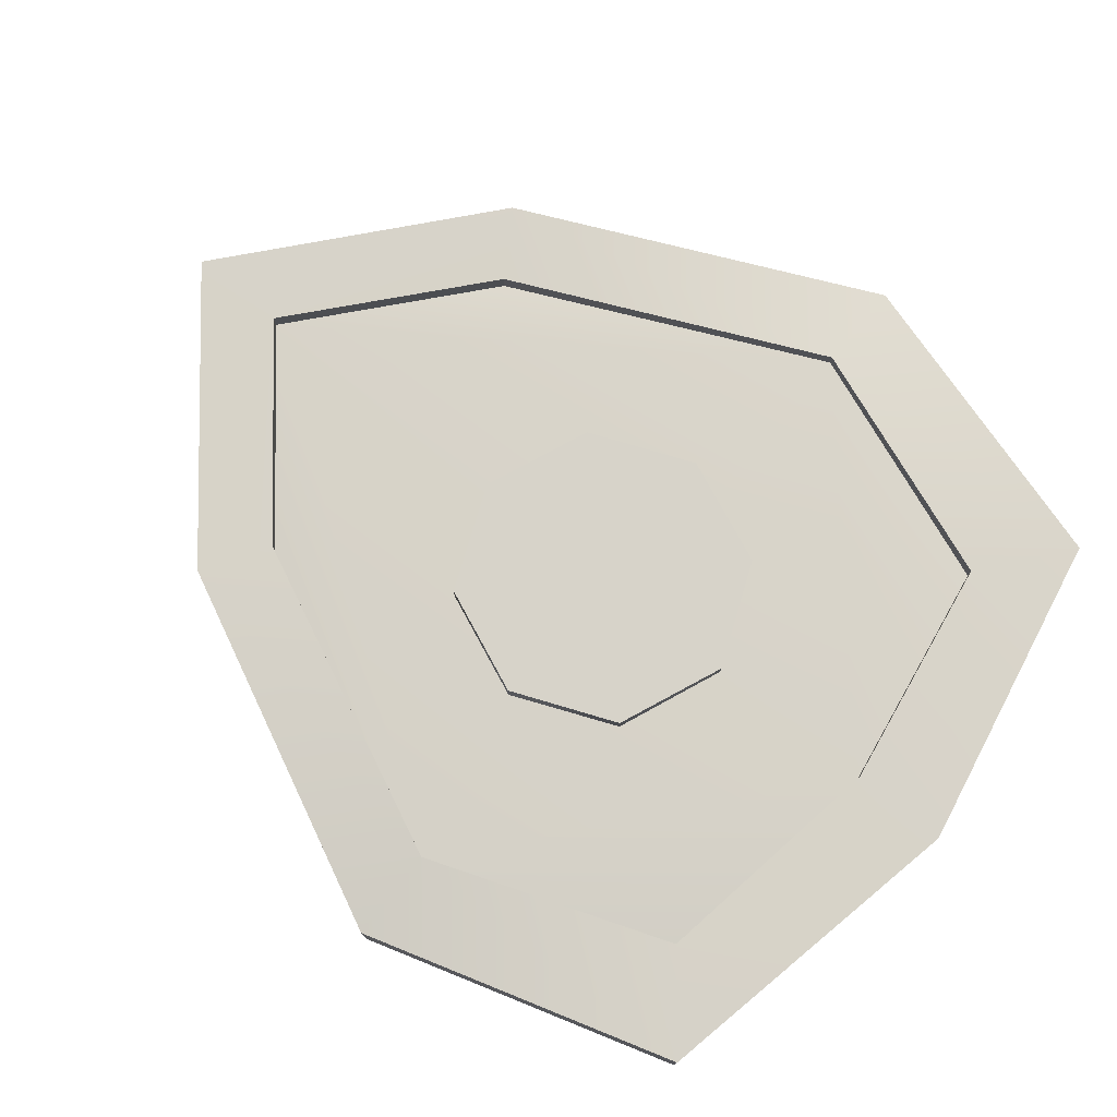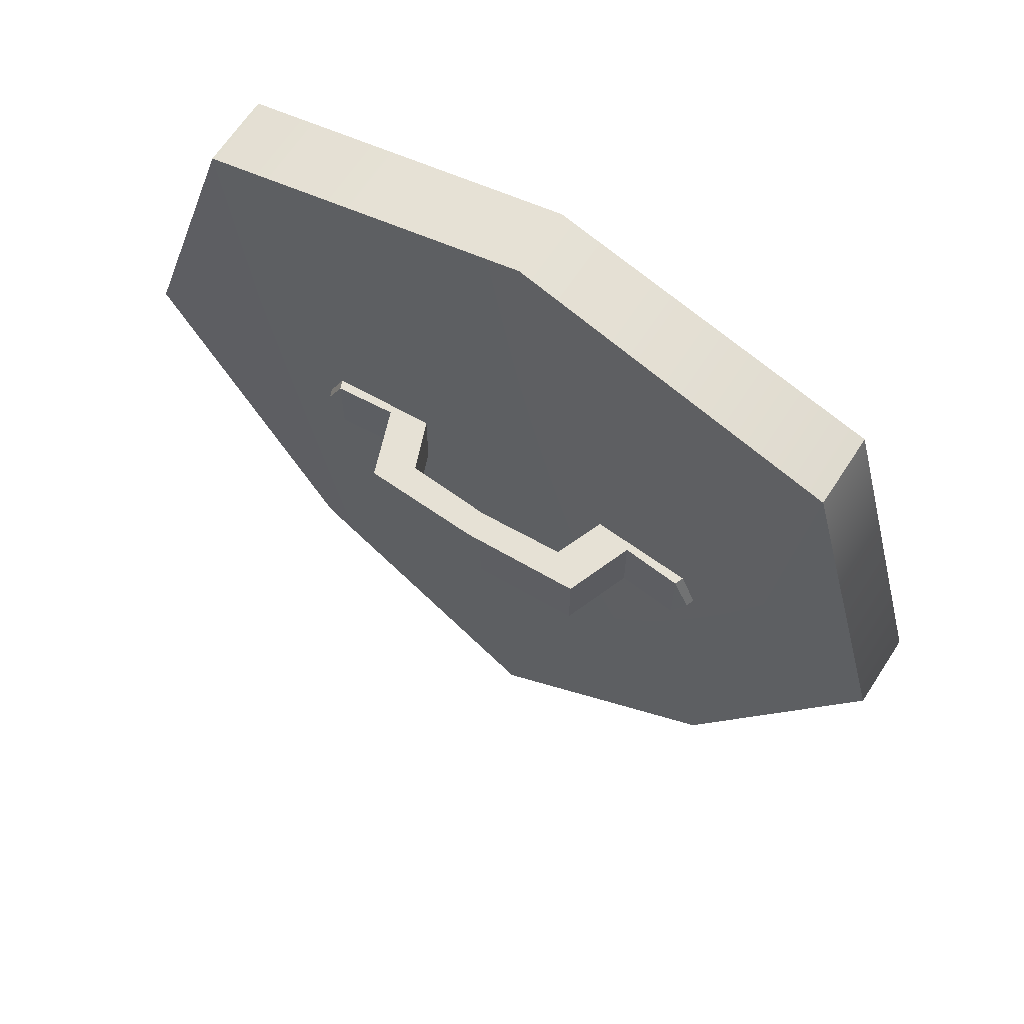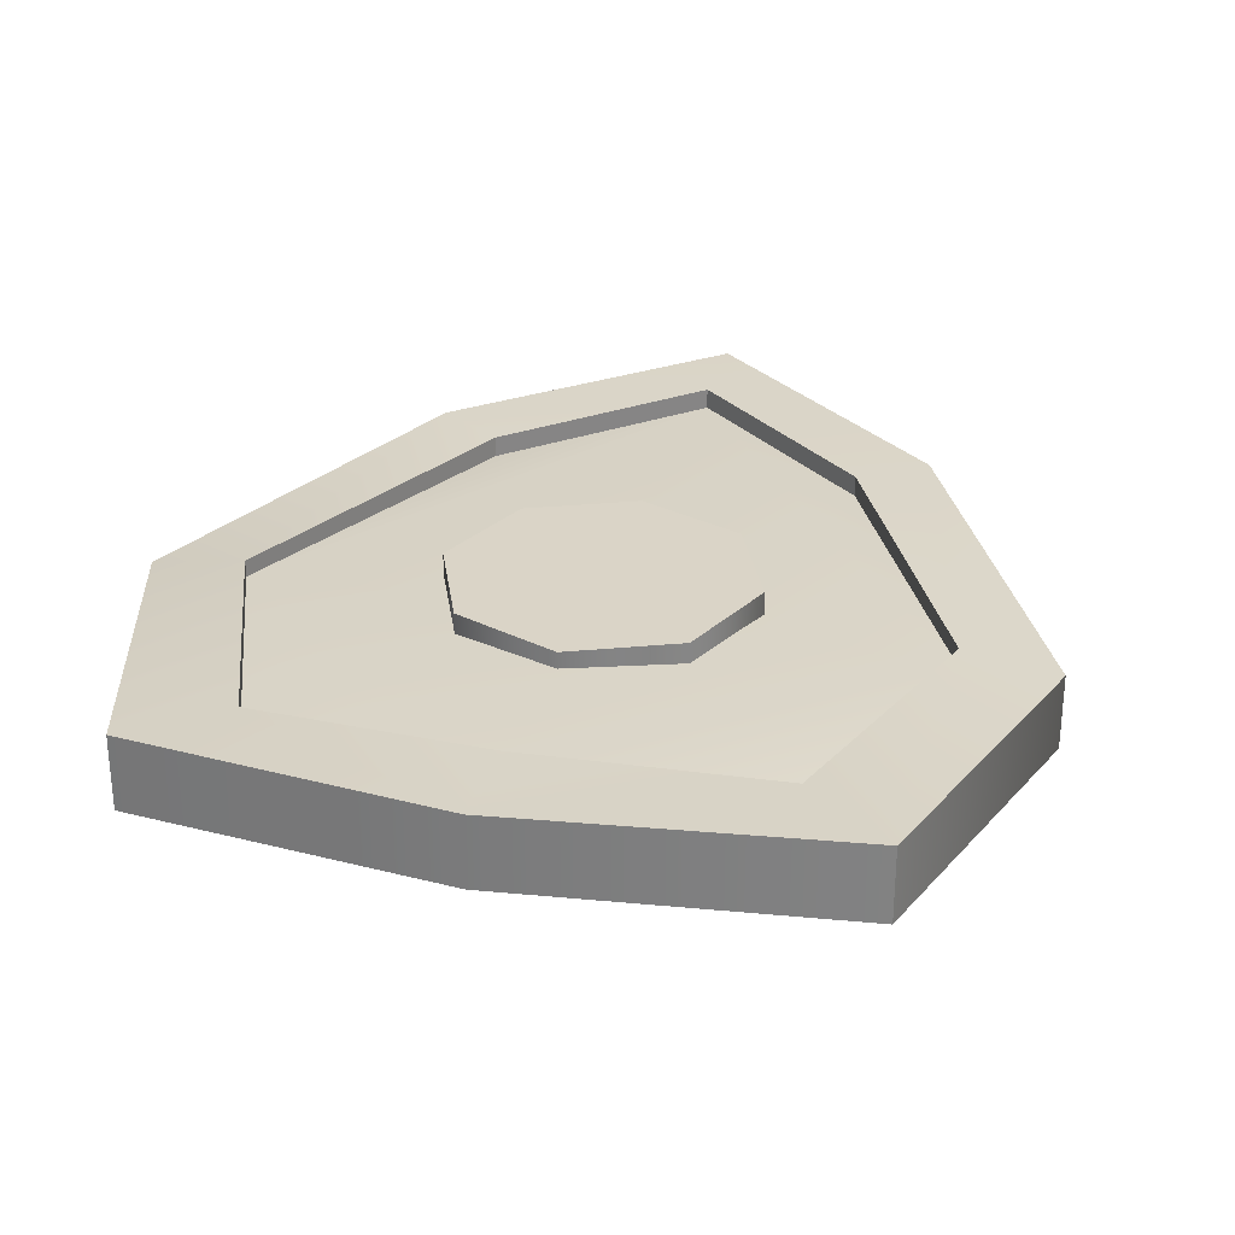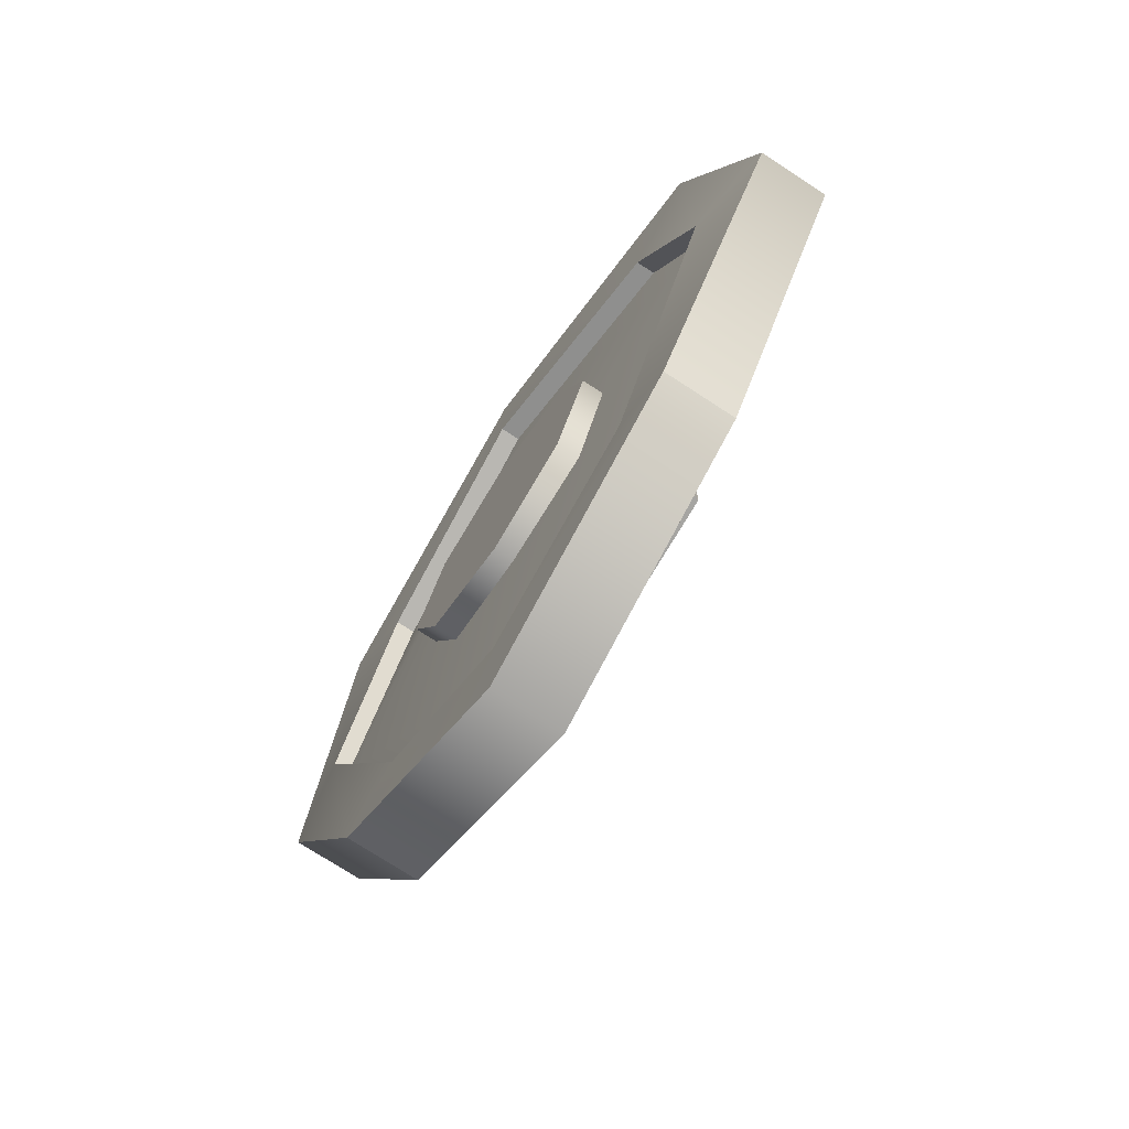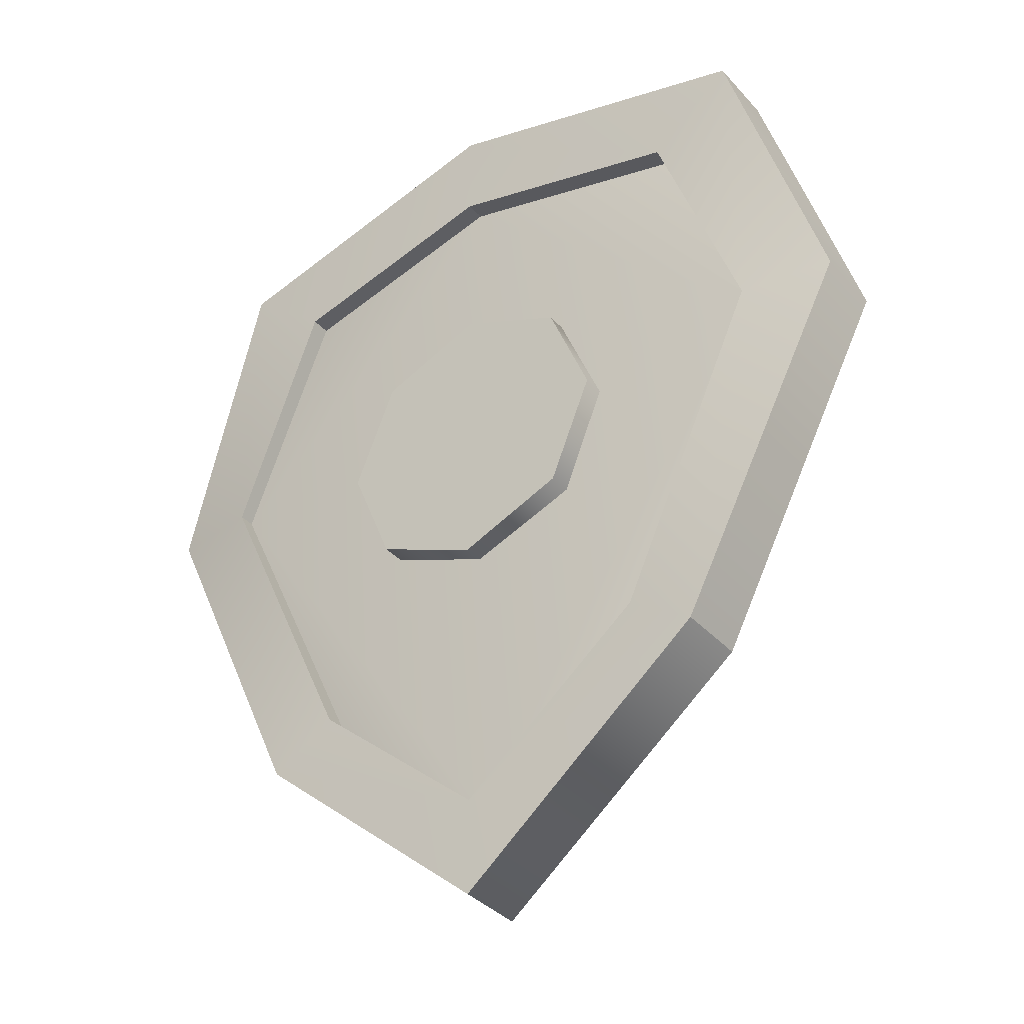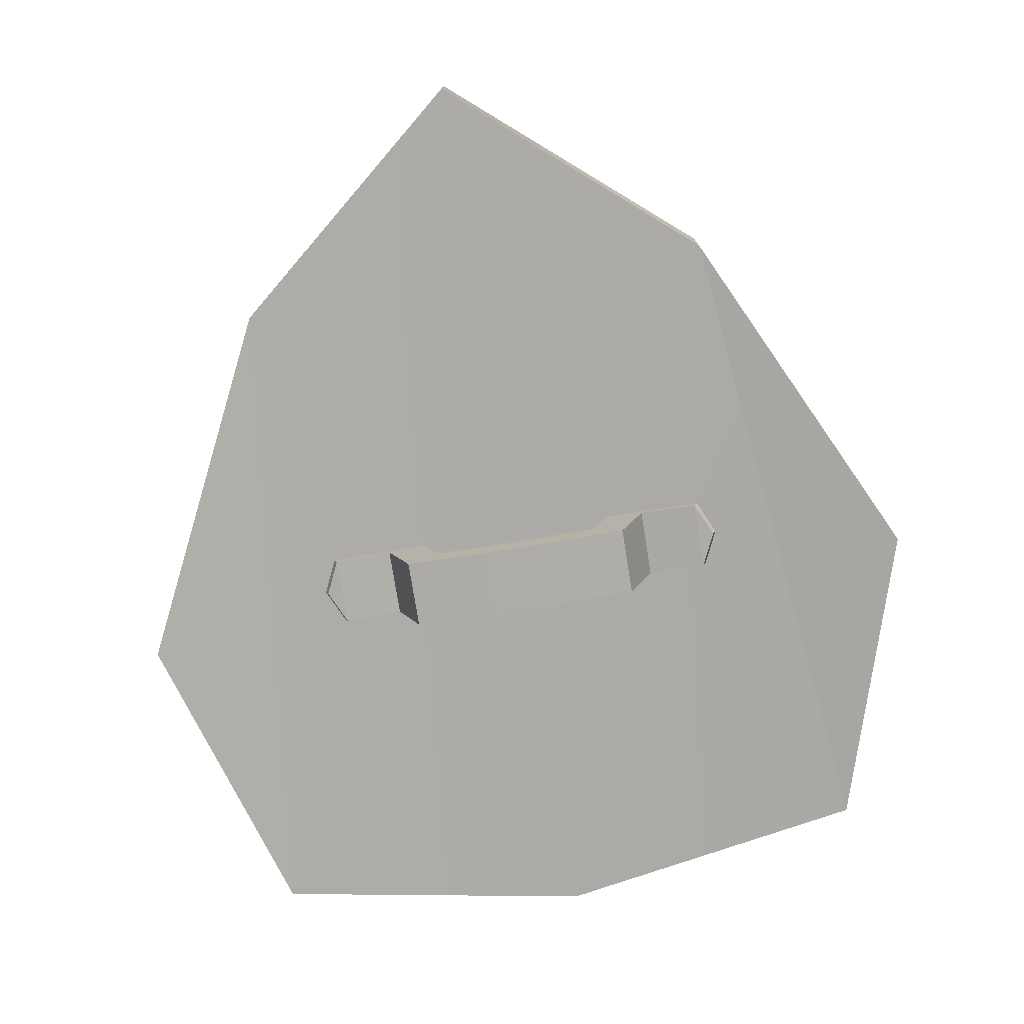
<metadata>
{"format":"obj","ext":"obj","renderer":"f3d","projection":"perspective","resolution":1024,"background":"white","views":[{"elev":76.4,"azim":129.0,"up":"+Z"},{"elev":64.8,"azim":-147.1,"up":"+Y"},{"elev":28.9,"azim":-165.6,"up":"+Z"},{"elev":-73.8,"azim":56.8,"up":"+Y"},{"elev":-36.0,"azim":35.8,"up":"+Y"},{"elev":-76.8,"azim":9.2,"up":"+Z"}]}
</metadata>
<code>
g shield
v 0.2846 0.4051 0.05151
v 1.367e-14 0.4517 0.09683
v 0.2846 0.4051 0.07603
v 1.367e-14 0.4517 0.09683
v 0.2846 0.4051 0.05151
v 1.384e-14 0.4517 0.07231
v 0.2846 0.4051 0.05151
v 0.3925 0.1126 0.07736
v 0.3925 0.1126 0.05746
v 0.3925 0.1126 0.07736
v 0.2846 0.4051 0.05151
v 0.2846 0.4051 0.07603
v 0.3925 0.1126 0.05746
v 0.219 -0.264 0.07603
v 0.219 -0.264 0.05151
v 0.219 -0.264 0.07603
v 0.3925 0.1126 0.05746
v 0.3925 0.1126 0.07736
v 0.5034 0.1127 -0.02627
v 0.3889 0.4892 -0.01016
v 0.2979 -0.3148 -0.01016
v 0.1415 0.1099 -0.09066
v 0.1712 0.02641 -0.01071
v 0.1712 0.1099 -0.01071
v 0.1712 0.02641 -0.01071
v 0.1415 0.1099 -0.09066
v 0.1415 0.02641 -0.09066
v 0.1415 0.1099 -0.09066
v 0.1341 0.1099 0.02171
v 0.1032 0.1099 -0.05799
v 0.1032 0.1099 -0.05799
v 1.729e-14 0.1099 -0.09683
v 1.707e-14 0.1099 -0.06417
v 0.1032 0.02641 -0.05799
v 0.1341 0.1099 0.02171
v 0.1341 0.02641 0.02171
v 0.1341 0.1099 0.02171
v 0.1032 0.02641 -0.05799
v 0.1032 0.1099 -0.05799
v 0.2424 0.02641 -0.01689
v 0.1341 0.02641 0.02171
v 0.2553 0.02641 0.01553
v 0.2554 0.1099 0.01553
v 0.1712 0.1099 -0.01071
v 0.2424 0.1099 -0.01689
v 0.2553 0.02641 0.01553
v 0.2617 0.06816 -0.01689
v 0.2424 0.02641 -0.01689
v 0.2617 0.06816 -0.01689
v 0.2553 0.02641 0.01553
v 0.2747 0.06816 0.01553
v 0.2424 0.1099 -0.01689
v 0.2747 0.06816 0.01553
v 0.2554 0.1099 0.01553
v 0.2747 0.06816 0.01553
v 0.2424 0.1099 -0.01689
v 0.2617 0.06816 -0.01689
v 0.2424 0.02641 -0.01689
v 0.2617 0.06816 -0.01689
v 0.2424 0.1099 -0.01689
v -0.2846 0.4051 0.05151
v 1.367e-14 0.4517 0.09683
v 1.384e-14 0.4517 0.07231
v 1.367e-14 0.4517 0.09683
v -0.2846 0.4051 0.05151
v -0.2846 0.4051 0.07603
v -0.2846 0.4051 0.05151
v -0.3925 0.1126 0.07736
v -0.2846 0.4051 0.07603
v -0.3925 0.1126 0.07736
v -0.2846 0.4051 0.05151
v -0.3925 0.1126 0.05746
v -0.3925 0.1126 0.05746
v -0.219 -0.264 0.07603
v -0.3925 0.1126 0.07736
v -0.219 -0.264 0.07603
v -0.3925 0.1126 0.05746
v -0.219 -0.264 0.05151
v -0.5034 0.1127 -0.02627
v -0.2979 -0.3148 -0.01016
v -0.3889 0.4892 -0.01016
v -0.1415 0.1099 -0.09066
v -0.1712 0.02641 -0.01071
v -0.1415 0.02641 -0.09066
v -0.1712 0.02641 -0.01071
v -0.1415 0.1099 -0.09066
v -0.1712 0.1099 -0.01071
v -0.1415 0.1099 -0.09066
v -0.1341 0.1099 0.02171
v -0.1712 0.1099 -0.01071
v -0.2554 0.1099 0.01553
v -0.1341 0.1099 0.02171
v -0.1415 0.1099 -0.09066
v -0.1032 0.1099 -0.05799
v 1.729e-14 0.1099 -0.09683
v -0.1032 0.1099 -0.05799
v 1.707e-14 0.1099 -0.06417
v -0.1032 0.02641 -0.05799
v -0.1341 0.1099 0.02171
v -0.1032 0.1099 -0.05799
v -0.1341 0.1099 0.02171
v -0.1032 0.02641 -0.05799
v -0.1341 0.02641 0.02171
v -0.1341 0.02641 0.02171
v -0.2424 0.02641 -0.01689
v -0.2553 0.02641 0.01553
v -0.2424 0.02641 -0.01689
v -0.1341 0.02641 0.02171
v -0.1712 0.02641 -0.01071
v -0.1341 0.02641 0.02171
v -0.1415 0.02641 -0.09066
v -0.1032 0.02641 -0.05799
v 1.785e-14 0.02641 -0.09683
v 1.763e-14 0.02641 -0.06417
v -0.1712 0.1099 -0.01071
v -0.2554 0.1099 0.01553
v -0.2424 0.1099 -0.01689
v -0.2553 0.02641 0.01553
v -0.2617 0.06816 -0.01689
v -0.2747 0.06816 0.01553
v -0.2617 0.06816 -0.01689
v -0.2553 0.02641 0.01553
v -0.2424 0.02641 -0.01689
v -0.2424 0.1099 -0.01689
v -0.2747 0.06816 0.01553
v -0.2617 0.06816 -0.01689
v -0.2747 0.06816 0.01553
v -0.2424 0.1099 -0.01689
v -0.2554 0.1099 0.01553
v -0.2424 0.02641 -0.01689
v -0.2424 0.1099 -0.01689
v -0.2617 0.06816 -0.01689
v 1.29e-14 0.5662 0.09683
v 0.2846 0.4051 0.07603
v 1.367e-14 0.4517 0.09683
v 0.3889 0.4892 0.07736
v 0.3925 0.1126 0.07736
v 0.5034 0.1127 0.06125
v 0.2979 -0.3148 0.07736
v 0.219 -0.264 0.07603
v 1.984e-14 -0.4492 0.0832
v 2.063e-14 -0.5662 0.0832
v 0.3925 0.1126 0.05746
v 1.384e-14 0.4517 0.07231
v 0.2846 0.4051 0.05151
v 1.613e-14 0.1117 0.07231
v 2.001e-14 -0.4492 0.05868
v 0.219 -0.264 0.05151
v 0.2979 -0.3148 -0.01016
v 0.5034 0.1127 0.06125
v 0.5034 0.1127 -0.02627
v 0.2979 -0.3148 0.07736
v 0.3889 0.4892 -0.01016
v 0.5034 0.1127 0.06125
v 0.3889 0.4892 0.07736
v 0.5034 0.1127 -0.02627
v 0.3889 0.4892 -0.01016
v 1.29e-14 0.5662 0.09683
v 1.346e-14 0.5662 0.01359
v 0.3889 0.4892 0.07736
v 2.119e-14 -0.5662 -4.924e-05
v 0.2979 -0.3148 0.07736
v 0.2979 -0.3148 -0.01016
v 2.063e-14 -0.5662 0.0832
v 2.001e-14 -0.4492 0.05868
v 0.219 -0.264 0.07603
v 1.984e-14 -0.4492 0.0832
v 0.219 -0.264 0.05151
v 0.3889 0.4892 -0.01016
v 2.119e-14 -0.5662 -4.924e-05
v 0.2979 -0.3148 -0.01016
v 1.346e-14 0.5662 0.01359
v 0.1264 0.1948 0.0617
v 1.509e-14 0.2472 0.0918
v 1.529e-14 0.2472 0.0617
v 0.1264 0.1948 0.0918
v 0.1788 0.06841 0.0617
v 0.1788 0.06841 0.0918
v 0.1264 -0.058 0.0617
v 0.1264 -0.058 0.0918
v 1.77e-14 -0.1104 0.0617
v 1.75e-14 -0.1104 0.0918
v 0.1788 0.06841 0.0918
v 1.509e-14 0.2472 0.0918
v 0.1264 0.1948 0.0918
v 1.75e-14 -0.1104 0.0918
v 0.1264 -0.058 0.0918
v 0.1032 0.02641 -0.05799
v 1.785e-14 0.02641 -0.09683
v 1.763e-14 0.02641 -0.06417
v 0.1415 0.02641 -0.09066
v 0.1341 0.02641 0.02171
v 0.1712 0.02641 -0.01071
v 0.2424 0.02641 -0.01689
v 0.1341 0.1099 0.02171
v 0.1415 0.1099 -0.09066
v 0.1712 0.1099 -0.01071
v 0.2554 0.1099 0.01553
v 0.1712 0.02641 -0.01071
v 0.2424 0.1099 -0.01689
v 0.1712 0.1099 -0.01071
v 0.2424 0.02641 -0.01689
v 0.1032 0.02641 -0.05799
v 1.707e-14 0.1099 -0.06417
v 0.1032 0.1099 -0.05799
v 1.763e-14 0.02641 -0.06417
v 0.1415 0.1099 -0.09066
v 1.785e-14 0.02641 -0.09683
v 0.1415 0.02641 -0.09066
v 1.729e-14 0.1099 -0.09683
v -0.2846 0.4051 0.07603
v 1.29e-14 0.5662 0.09683
v 1.367e-14 0.4517 0.09683
v -0.3889 0.4892 0.07736
v -0.3925 0.1126 0.07736
v -0.5034 0.1127 0.06125
v -0.2979 -0.3148 0.07736
v -0.219 -0.264 0.07603
v 1.984e-14 -0.4492 0.0832
v 2.063e-14 -0.5662 0.0832
v 1.384e-14 0.4517 0.07231
v -0.3925 0.1126 0.05746
v -0.2846 0.4051 0.05151
v 1.613e-14 0.1117 0.07231
v 2.001e-14 -0.4492 0.05868
v -0.219 -0.264 0.05151
v -0.2979 -0.3148 -0.01016
v -0.5034 0.1127 0.06125
v -0.2979 -0.3148 0.07736
v -0.5034 0.1127 -0.02627
v -0.3889 0.4892 -0.01016
v -0.5034 0.1127 0.06125
v -0.5034 0.1127 -0.02627
v -0.3889 0.4892 0.07736
v -0.3889 0.4892 -0.01016
v 1.29e-14 0.5662 0.09683
v -0.3889 0.4892 0.07736
v 1.346e-14 0.5662 0.01359
v 2.119e-14 -0.5662 -4.924e-05
v -0.2979 -0.3148 0.07736
v 2.063e-14 -0.5662 0.0832
v -0.2979 -0.3148 -0.01016
v 2.001e-14 -0.4492 0.05868
v -0.219 -0.264 0.07603
v -0.219 -0.264 0.05151
v 1.984e-14 -0.4492 0.0832
v -0.3889 0.4892 -0.01016
v 2.119e-14 -0.5662 -4.924e-05
v 1.346e-14 0.5662 0.01359
v -0.2979 -0.3148 -0.01016
v 1.509e-14 0.2472 0.0918
v -0.1264 0.1948 0.0617
v 1.529e-14 0.2472 0.0617
v -0.1264 0.1948 0.0918
v -0.1788 0.06841 0.0617
v -0.1788 0.06841 0.0918
v -0.1264 -0.058 0.0617
v -0.1264 -0.058 0.0918
v 1.77e-14 -0.1104 0.0617
v 1.75e-14 -0.1104 0.0918
v 1.509e-14 0.2472 0.0918
v -0.1788 0.06841 0.0918
v -0.1264 0.1948 0.0918
v 1.75e-14 -0.1104 0.0918
v -0.1264 -0.058 0.0918
v -0.1712 0.02641 -0.01071
v -0.2424 0.1099 -0.01689
v -0.2424 0.02641 -0.01689
v -0.1712 0.1099 -0.01071
v -0.1032 0.02641 -0.05799
v 1.707e-14 0.1099 -0.06417
v 1.763e-14 0.02641 -0.06417
v -0.1032 0.1099 -0.05799
v -0.1415 0.1099 -0.09066
v 1.785e-14 0.02641 -0.09683
v 1.729e-14 0.1099 -0.09683
v -0.1415 0.02641 -0.09066
g shield_0
f 3 2 1
f 6 5 4
f 9 8 7
f 12 11 10
f 15 14 13
f 18 17 16
f 21 20 19
f 24 23 22
f 27 26 25
f 30 29 28
f 28 32 31
f 33 31 32
f 36 35 34
f 39 38 37
f 42 41 40
f 45 44 43
f 48 47 46
f 51 50 49
f 54 53 52
f 57 56 55
f 60 59 58
f 63 62 61
f 66 65 64
f 69 68 67
f 72 71 70
f 75 74 73
f 78 77 76
f 81 80 79
f 84 83 82
f 87 86 85
f 90 89 88
f 92 90 91
f 94 93 92
f 93 96 95
f 97 95 96
f 100 99 98
f 103 102 101
f 106 105 104
f 109 108 107
f 109 111 110
f 112 110 111
f 111 113 112
f 114 112 113
f 117 116 115
f 120 119 118
f 123 122 121
f 126 125 124
f 129 128 127
f 132 131 130
f 135 134 133
f 136 133 134
f 134 137 136
f 138 136 137
f 138 137 139
f 140 139 137
f 140 141 139
f 142 139 141
f 145 144 143
f 146 143 144
f 146 147 143
f 148 143 147
f 151 150 149
f 152 149 150
f 155 154 153
f 156 153 154
f 159 158 157
f 160 157 158
f 163 162 161
f 164 161 162
f 167 166 165
f 168 165 166
f 171 170 169
f 172 169 170
f 175 174 173
f 176 173 174
f 173 176 177
f 178 177 176
f 177 178 179
f 180 179 178
f 179 180 181
f 182 181 180
f 185 184 183
f 184 186 183
f 183 186 187
f 190 189 188
f 191 188 189
f 188 191 192
f 193 192 191
f 193 194 192
f 197 196 195
f 195 198 197
f 201 200 199
f 202 199 200
f 205 204 203
f 206 203 204
f 209 208 207
f 210 207 208
f 213 212 211
f 214 211 212
f 211 214 215
f 216 215 214
f 216 217 215
f 218 215 217
f 218 217 219
f 220 219 217
f 223 222 221
f 224 221 222
f 224 222 225
f 226 225 222
f 229 228 227
f 230 227 228
f 233 232 231
f 234 231 232
f 237 236 235
f 238 235 236
f 241 240 239
f 242 239 240
f 245 244 243
f 246 243 244
f 249 248 247
f 250 247 248
f 253 252 251
f 254 251 252
f 252 255 254
f 256 254 255
f 255 257 256
f 258 256 257
f 257 259 258
f 260 258 259
f 263 262 261
f 261 262 264
f 264 262 265
f 268 267 266
f 269 266 267
f 272 271 270
f 273 270 271
f 276 275 274
f 277 274 275

</code>
